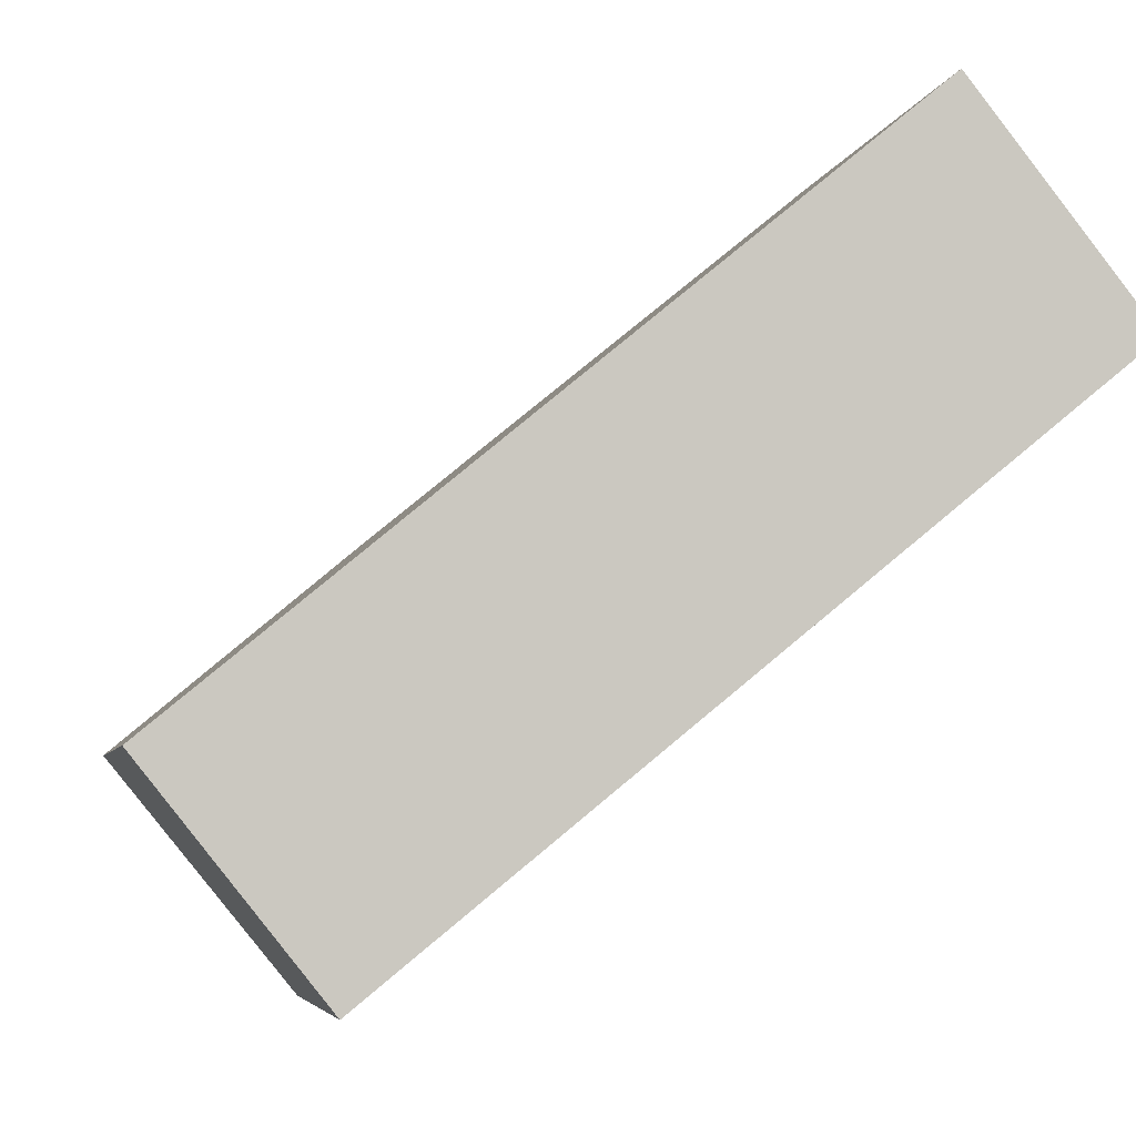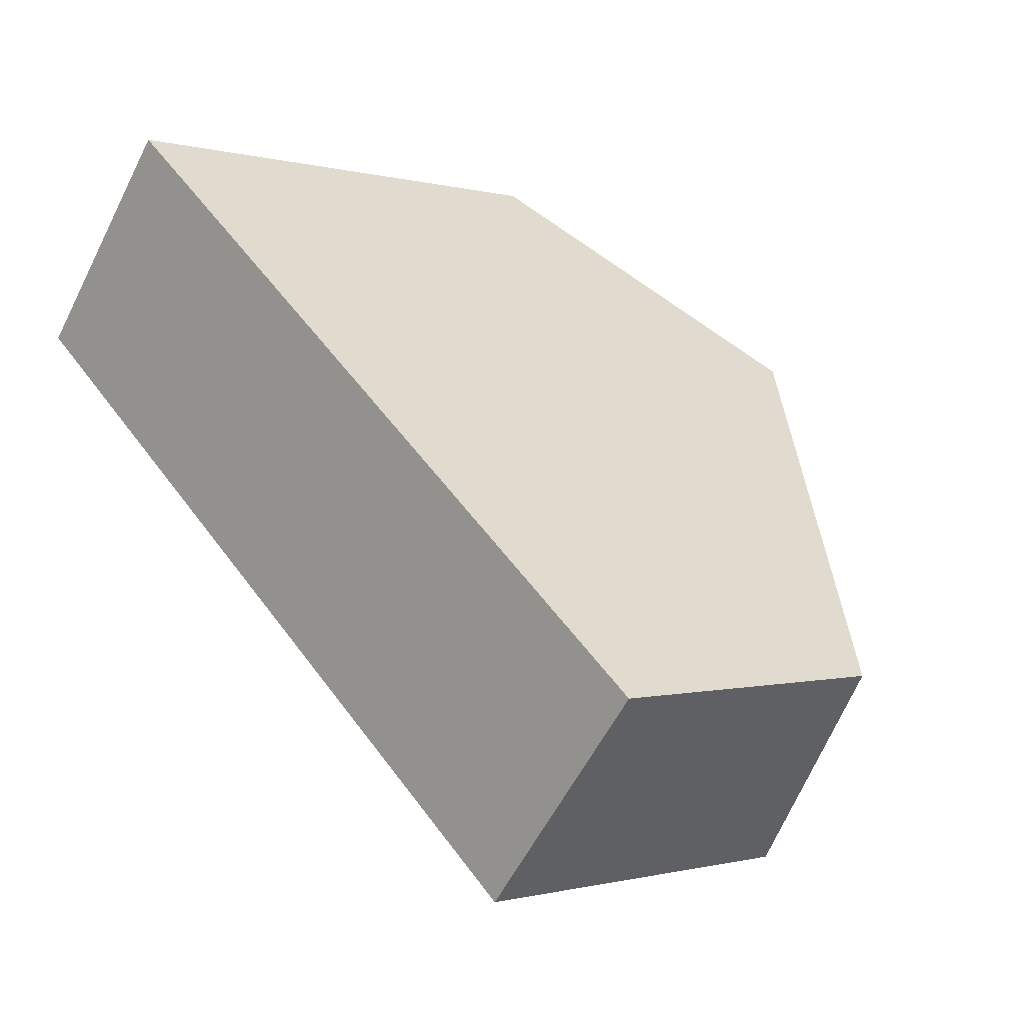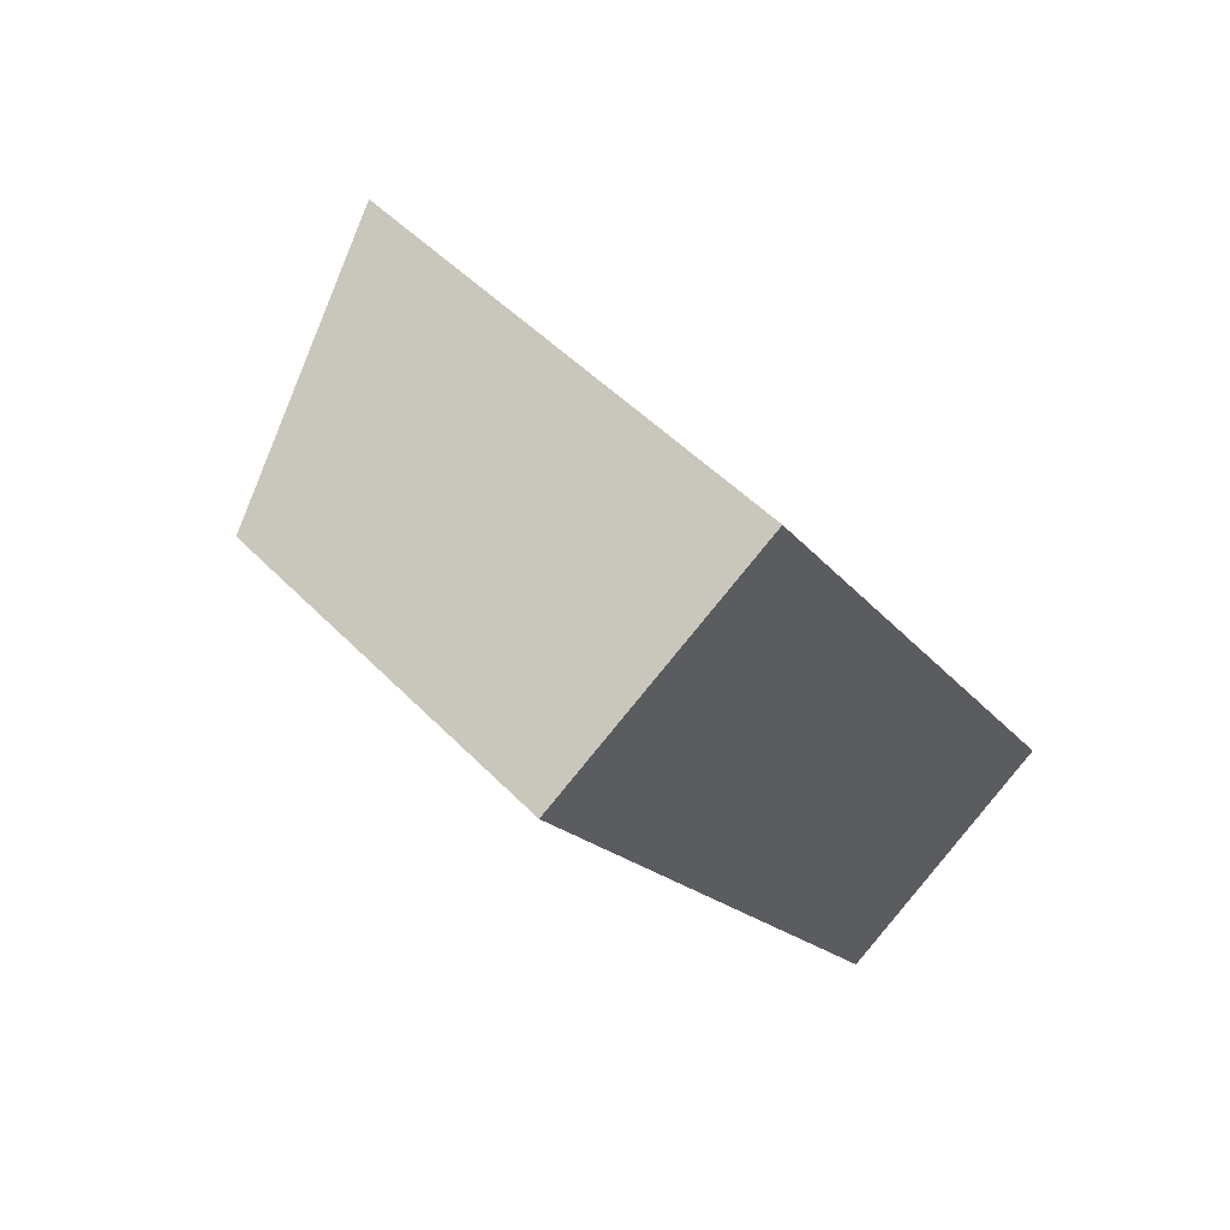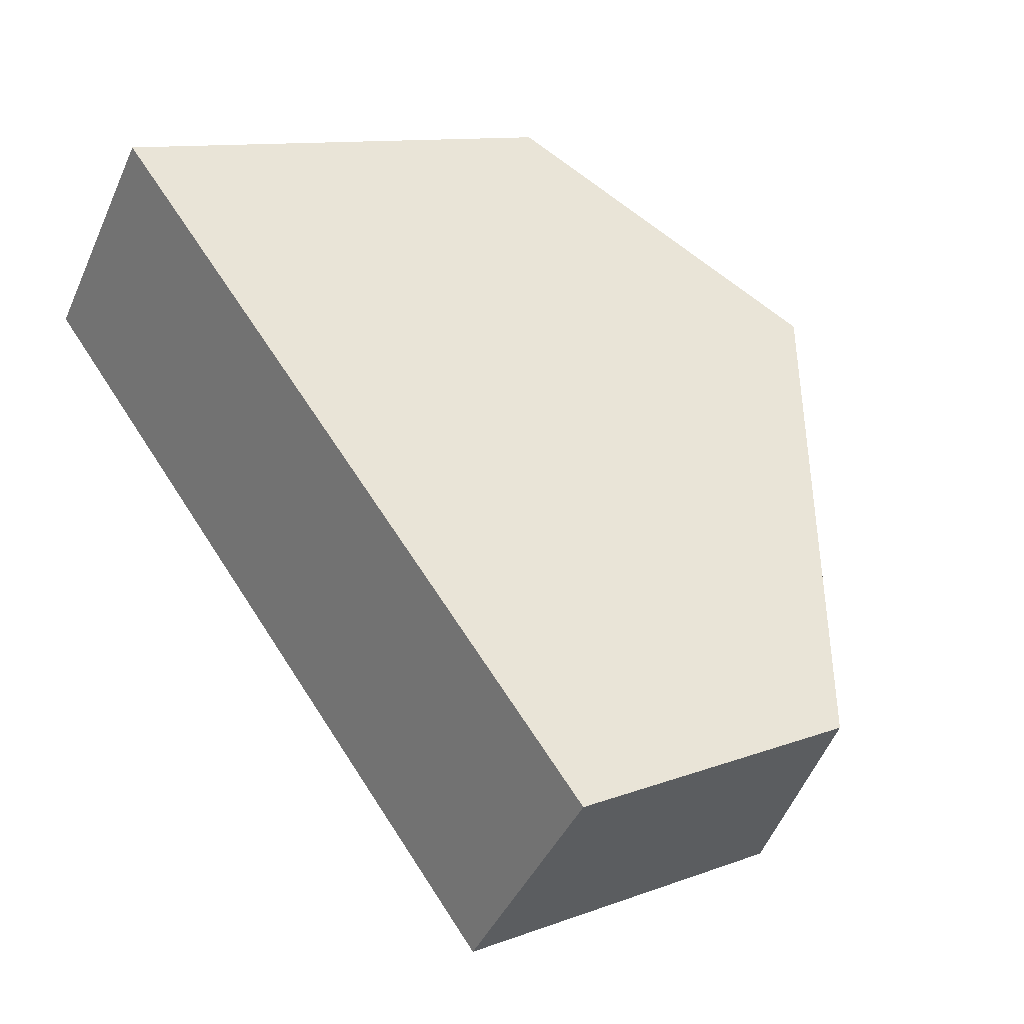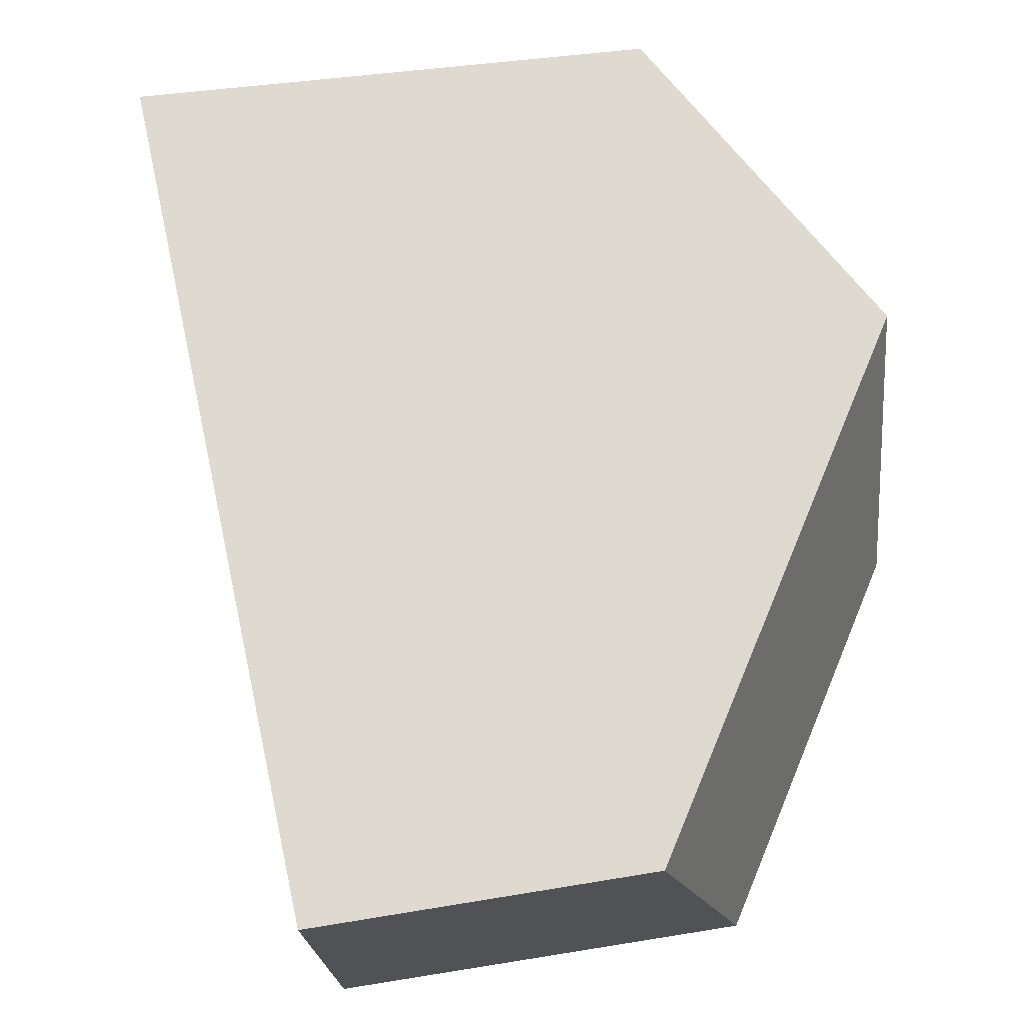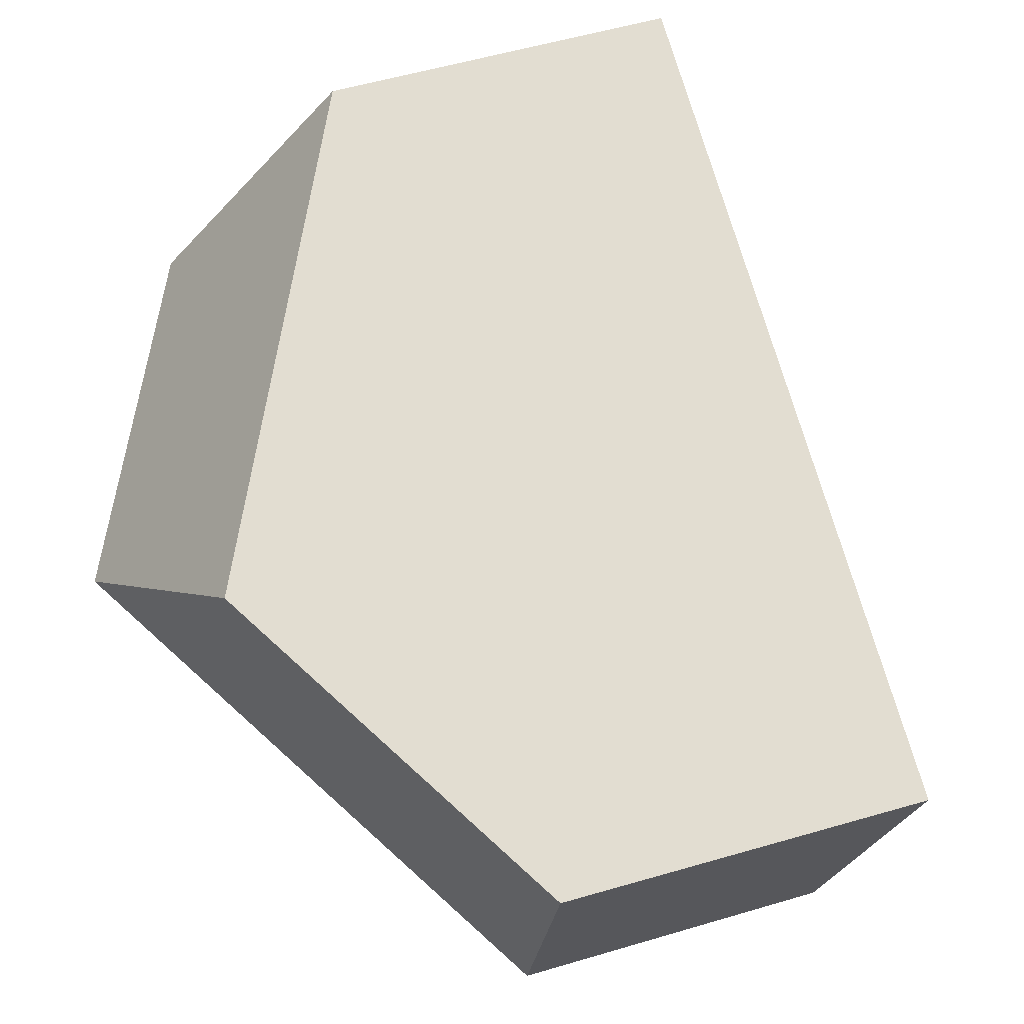
<metadata>
{"format":"obj","ext":"obj","renderer":"f3d","projection":"perspective","resolution":1024,"background":"white","views":[{"elev":-5.9,"azim":-110.1,"up":"+Y"},{"elev":-12.1,"azim":-40.5,"up":"+Z"},{"elev":38.0,"azim":-131.9,"up":"+Z"},{"elev":1.3,"azim":-35.1,"up":"+Z"},{"elev":-72.1,"azim":0.5,"up":"+Y"},{"elev":27.5,"azim":144.3,"up":"+Y"}]}
</metadata>
<code>
v -0.5773 -0.1166 -0.4207
v -0.4681 -0.1206 -0.4106
v -0.4887 -0.0727 -0.45
v -0.5724 -0.06965 -0.4578
v -0.4192 -0.1662 -0.4592
v -0.4161 -0.1406 -0.5222
v -0.4679 -0.2362 -0.5505
v -0.4499 -0.1893 -0.5858
v -0.5383 -0.2376 -0.5617
v -0.5333 -0.1909 -0.5991
f 1 2 3
f 1 3 4
f 3 2 5
f 3 5 6
f 7 8 6
f 7 6 5
f 7 9 10
f 7 10 8
f 9 1 4
f 9 4 10
f 6 8 10
f 6 10 4
f 6 4 3
f 9 7 5
f 9 5 2
f 9 2 1

</code>
